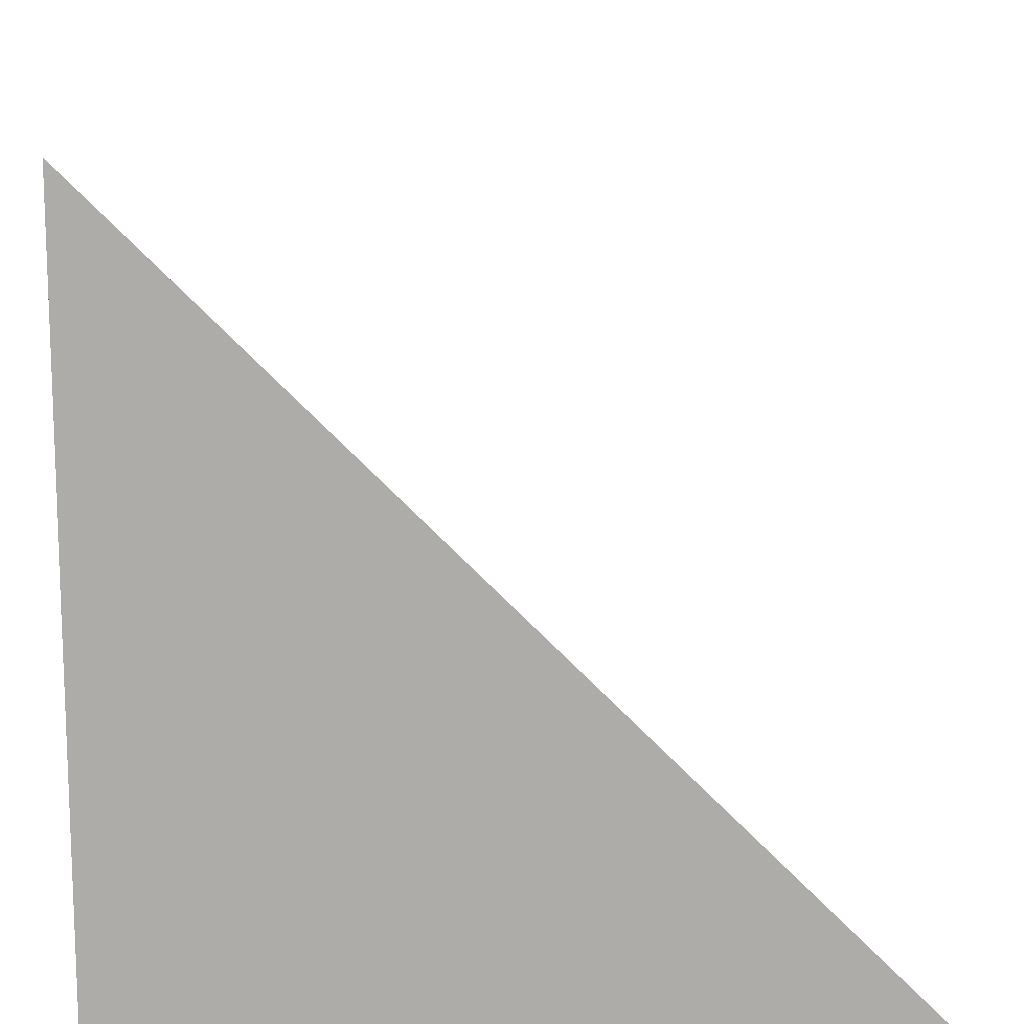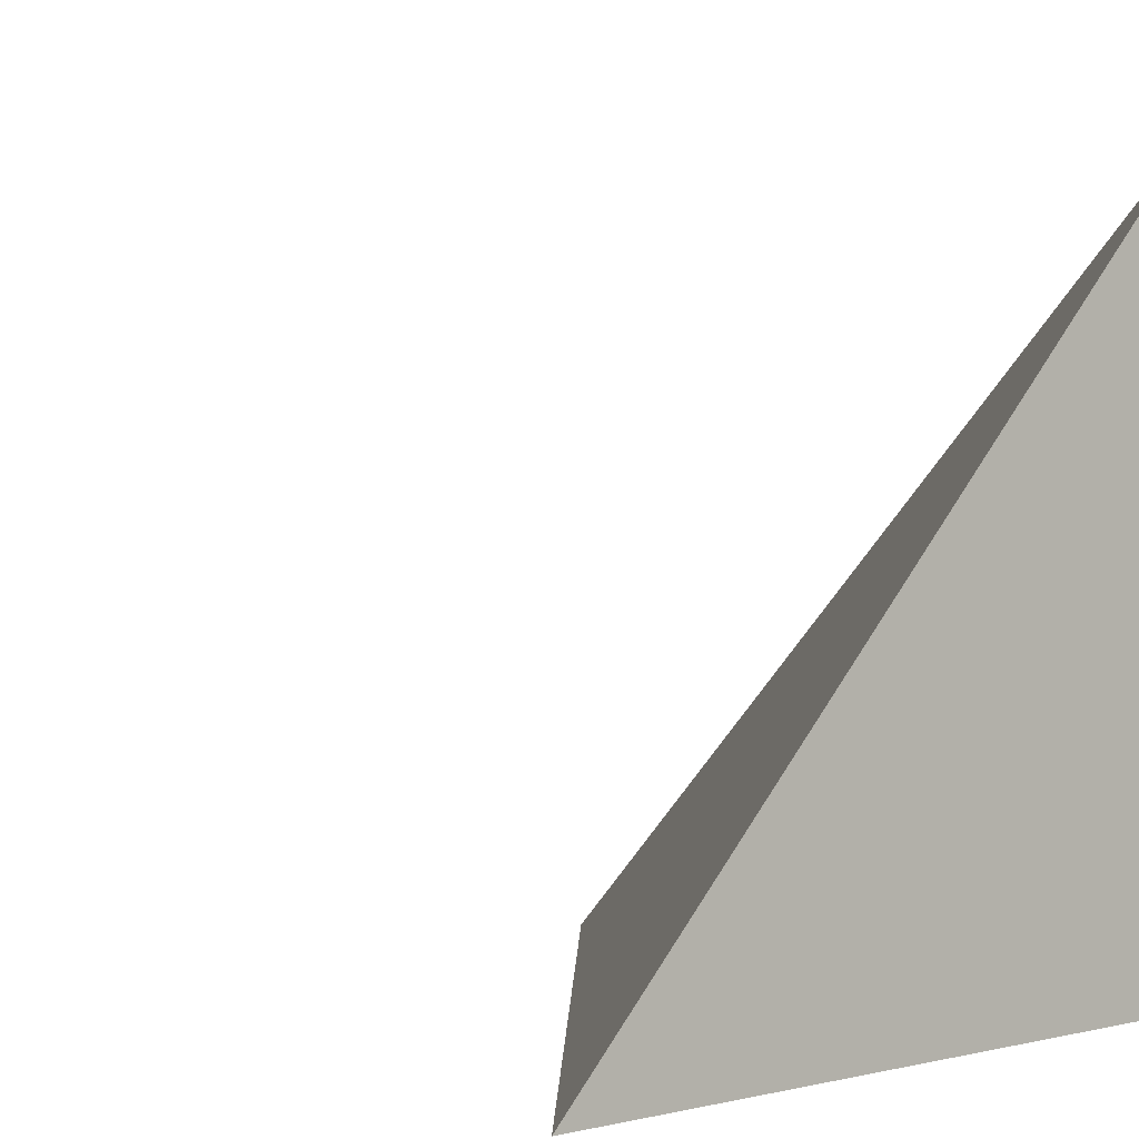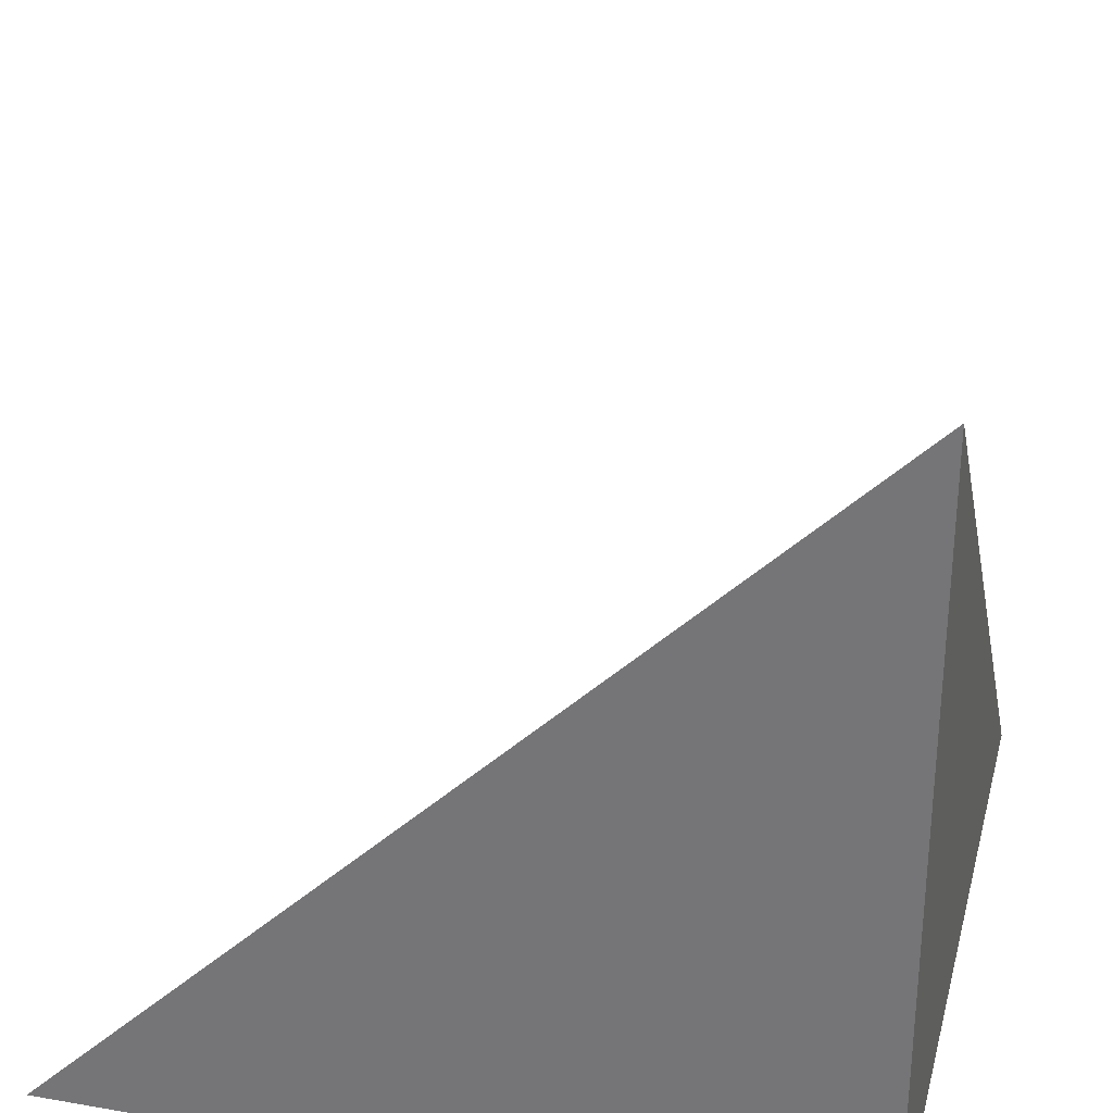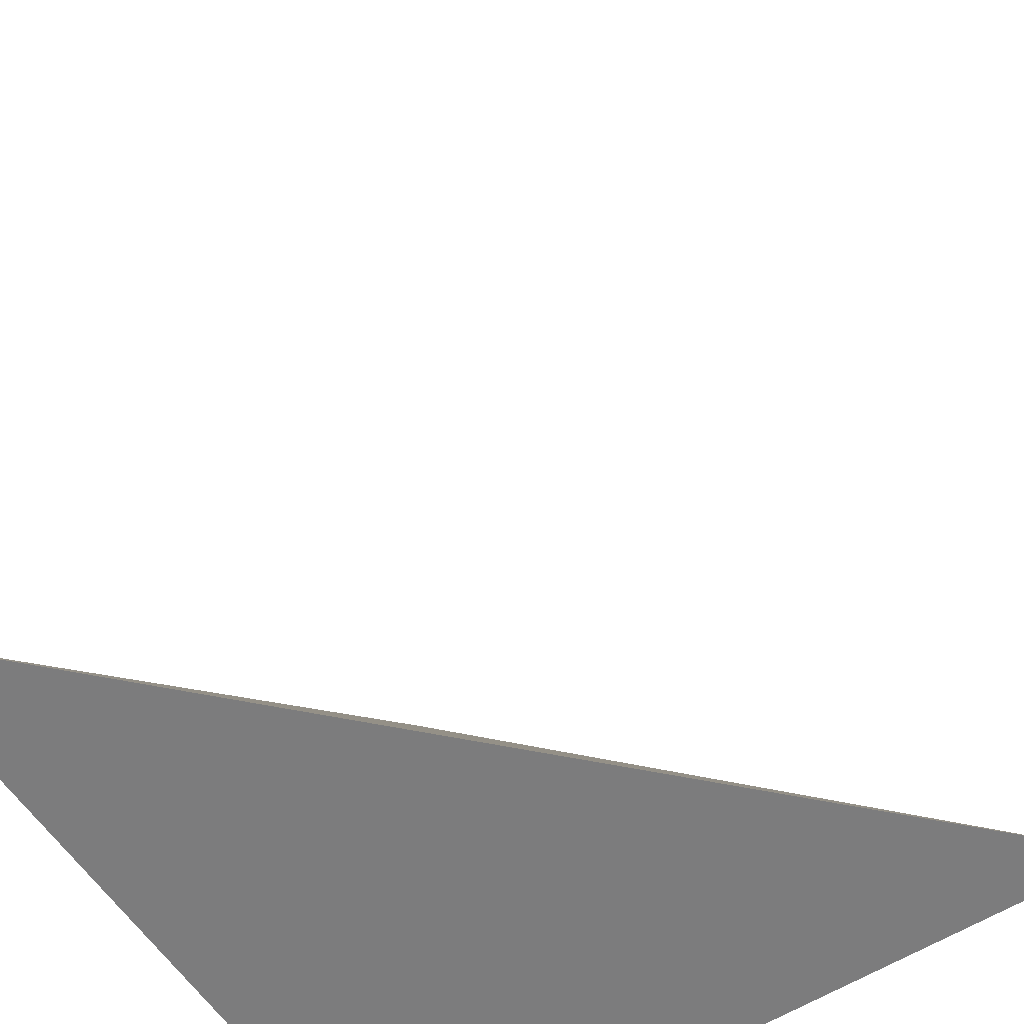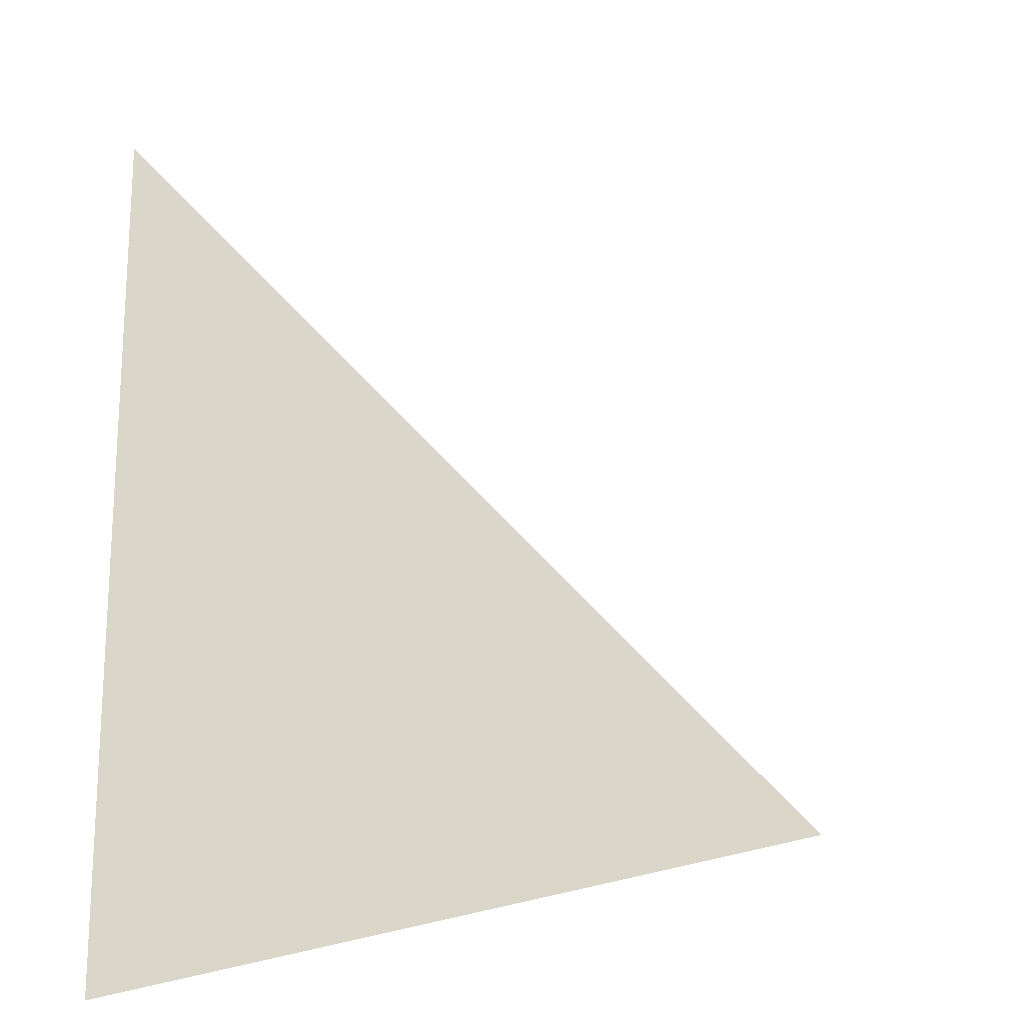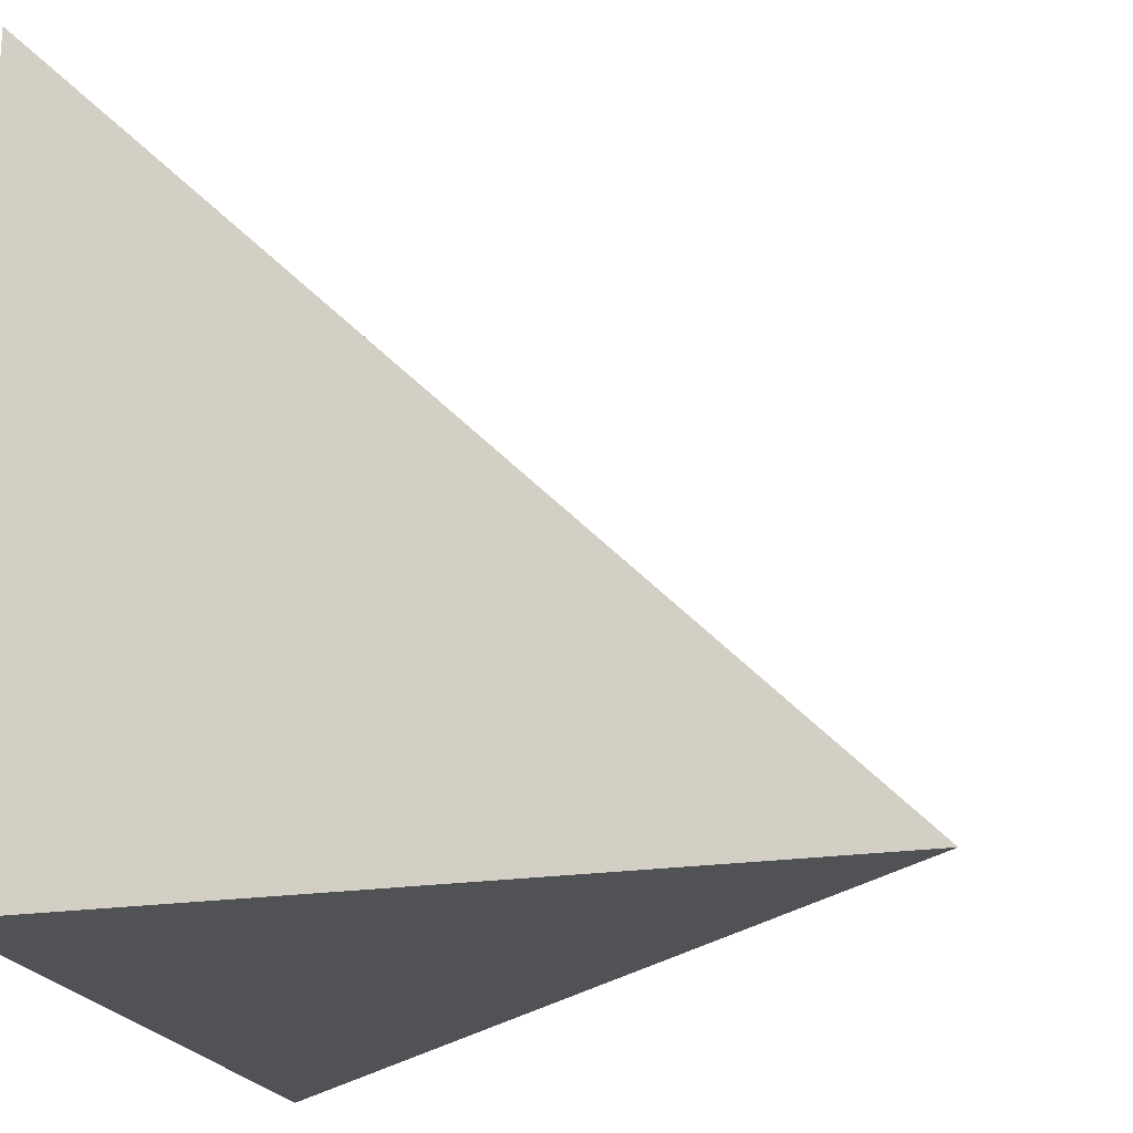
<metadata>
{"format":"obj","ext":"obj","renderer":"f3d","projection":"perspective","resolution":1024,"background":"white","views":[{"elev":13.5,"azim":-91.8,"up":"+Y"},{"elev":0.8,"azim":136.3,"up":"+Y"},{"elev":30.8,"azim":-166.0,"up":"+Y"},{"elev":-58.8,"azim":123.0,"up":"+Z"},{"elev":2.4,"azim":-4.8,"up":"+Y"},{"elev":-20.8,"azim":-74.4,"up":"+Y"}]}
</metadata>
<code>
v  1  0.995  1
v  2  0.995  1
v  1  1.995  1
v  1  0.995  2
f 1 3 2
f 1 4 3
f 1 2 4
f 2 3 4

</code>
